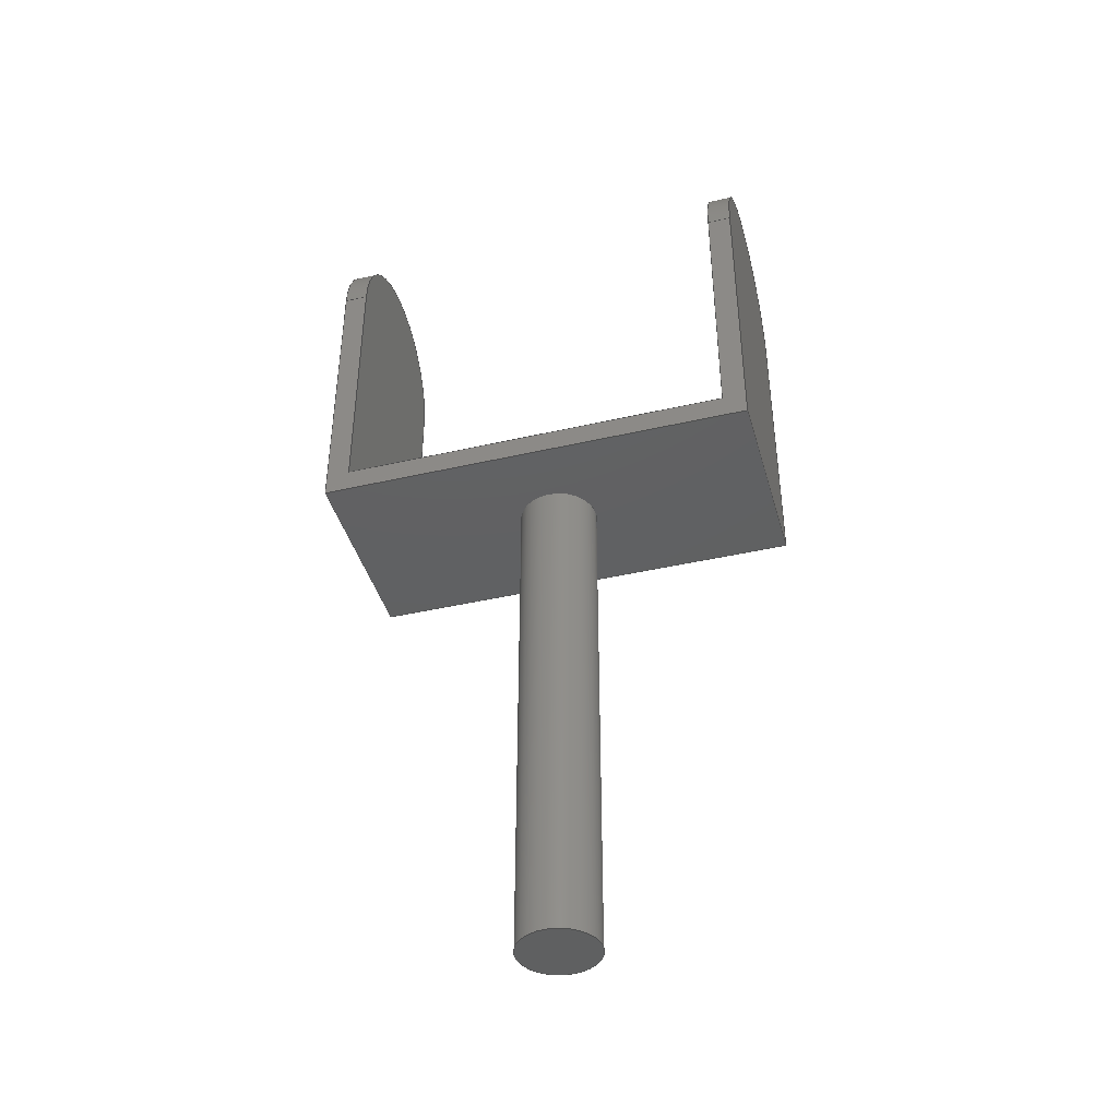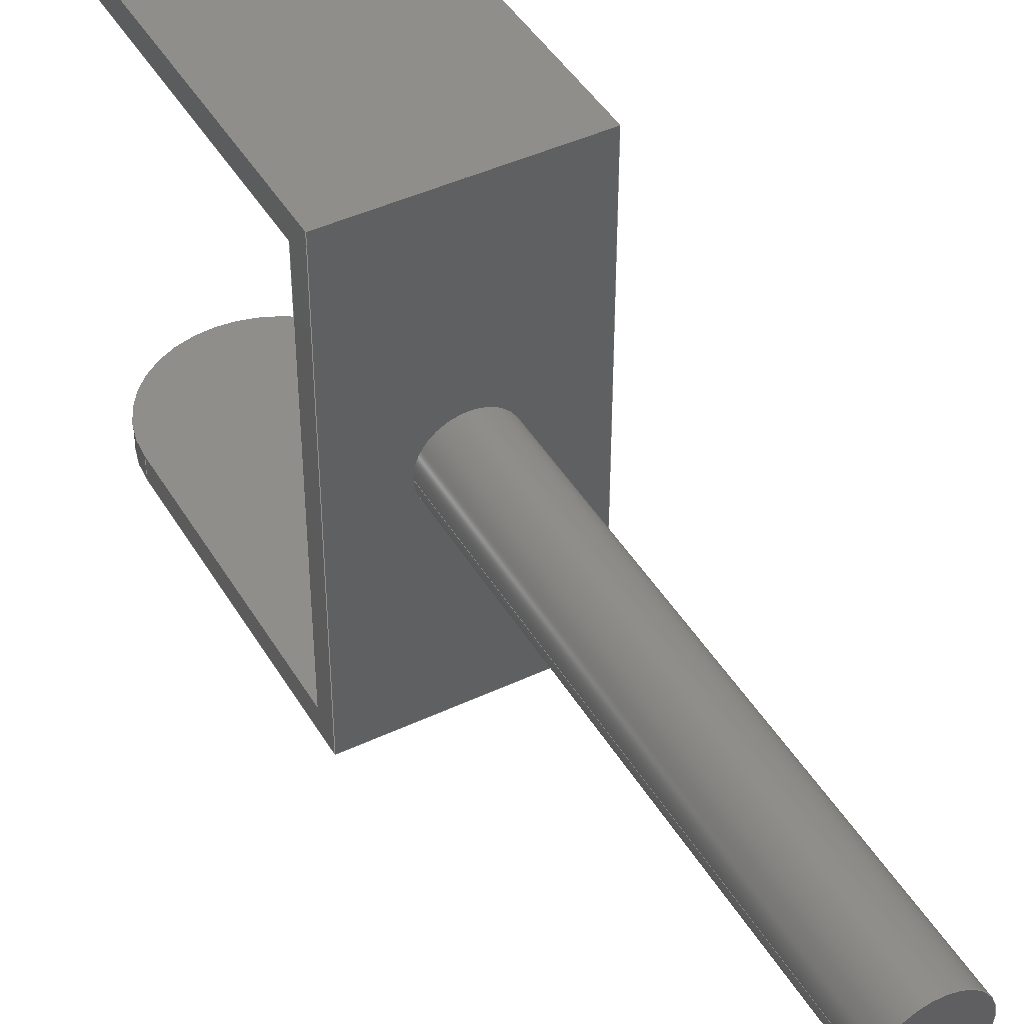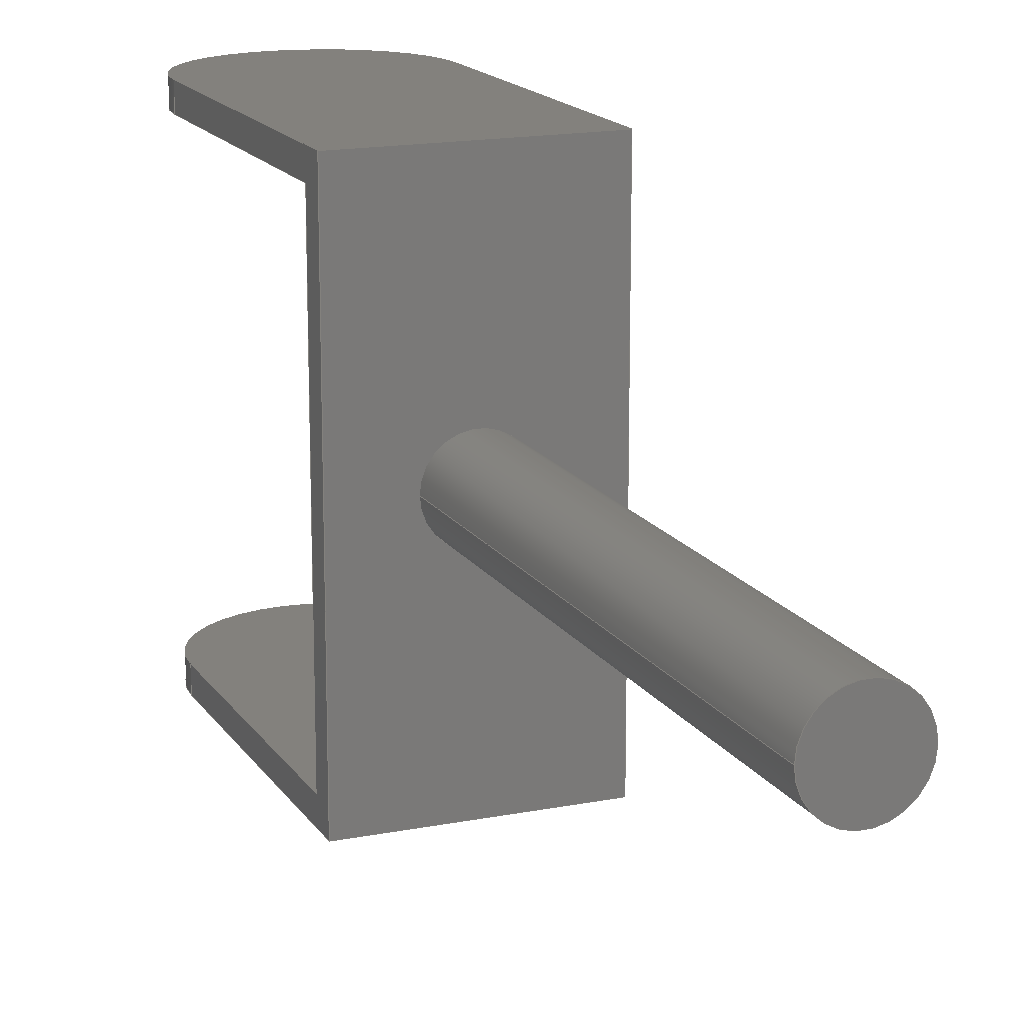
<metadata>
{"format":"step","ext":"step","renderer":"f3d","projection":"perspective","resolution":1024,"background":"white","views":[{"elev":-41.7,"azim":105.5,"up":"+Y"},{"elev":44.0,"azim":-28.8,"up":"+Z"},{"elev":16.2,"azim":-22.2,"up":"+Z"}]}
</metadata>
<code>
ISO-10303-21;
DATA;
#1=MECHANICAL_DESIGN_GEOMETRIC_PRESENTATION_REPRESENTATION('',(#4),#355);
#2=SHAPE_REPRESENTATION_RELATIONSHIP('SRR','None',#362,#3);
#3=ADVANCED_BREP_SHAPE_REPRESENTATION('',(#5),#354);
#4=STYLED_ITEM('',(#371),#5);
#5=MANIFOLD_SOLID_BREP('Body1',#203);
#6=FACE_BOUND('',#34,.T.);
#7=PLANE('',#226);
#8=PLANE('',#227);
#9=PLANE('',#228);
#10=PLANE('',#229);
#11=PLANE('',#230);
#12=PLANE('',#231);
#13=PLANE('',#232);
#14=PLANE('',#233);
#15=PLANE('',#234);
#16=FACE_OUTER_BOUND('',#28,.T.);
#17=FACE_OUTER_BOUND('',#29,.T.);
#18=FACE_OUTER_BOUND('',#30,.T.);
#19=FACE_OUTER_BOUND('',#31,.T.);
#20=FACE_OUTER_BOUND('',#32,.T.);
#21=FACE_OUTER_BOUND('',#33,.T.);
#22=FACE_OUTER_BOUND('',#35,.T.);
#23=FACE_OUTER_BOUND('',#36,.T.);
#24=FACE_OUTER_BOUND('',#37,.T.);
#25=FACE_OUTER_BOUND('',#38,.T.);
#26=FACE_OUTER_BOUND('',#39,.T.);
#27=FACE_OUTER_BOUND('',#40,.T.);
#28=EDGE_LOOP('',(#134,#135,#136,#137));
#29=EDGE_LOOP('',(#138,#139,#140,#141));
#30=EDGE_LOOP('',(#142,#143,#144,#145));
#31=EDGE_LOOP('',(#146));
#32=EDGE_LOOP('',(#147,#148,#149,#150));
#33=EDGE_LOOP('',(#151,#152,#153,#154));
#34=EDGE_LOOP('',(#155));
#35=EDGE_LOOP('',(#156,#157,#158,#159));
#36=EDGE_LOOP('',(#160,#161,#162,#163));
#37=EDGE_LOOP('',(#164,#165,#166,#167));
#38=EDGE_LOOP('',(#168,#169,#170,#171));
#39=EDGE_LOOP('',(#172,#173,#174,#175,#176,#177,#178,#179));
#40=EDGE_LOOP('',(#180,#181,#182,#183,#184,#185,#186,#187));
#41=LINE('',#300,#62);
#42=LINE('',#303,#63);
#43=LINE('',#309,#64);
#44=LINE('',#312,#65);
#45=LINE('',#317,#66);
#46=LINE('',#322,#67);
#47=LINE('',#324,#68);
#48=LINE('',#325,#69);
#49=LINE('',#328,#70);
#50=LINE('',#330,#71);
#51=LINE('',#331,#72);
#52=LINE('',#333,#73);
#53=LINE('',#334,#74);
#54=LINE('',#337,#75);
#55=LINE('',#339,#76);
#56=LINE('',#340,#77);
#57=LINE('',#343,#78);
#58=LINE('',#345,#79);
#59=LINE('',#346,#80);
#60=LINE('',#348,#81);
#61=LINE('',#349,#82);
#62=VECTOR('',#241,1);
#63=VECTOR('',#244,1);
#64=VECTOR('',#249,1);
#65=VECTOR('',#252,1);
#66=VECTOR('',#257,0.5);
#67=VECTOR('',#264,1);
#68=VECTOR('',#265,1);
#69=VECTOR('',#266,1);
#70=VECTOR('',#269,1);
#71=VECTOR('',#270,1);
#72=VECTOR('',#271,1);
#73=VECTOR('',#274,1);
#74=VECTOR('',#275,1);
#75=VECTOR('',#278,1);
#76=VECTOR('',#279,1);
#77=VECTOR('',#280,1);
#78=VECTOR('',#283,1);
#79=VECTOR('',#284,1);
#80=VECTOR('',#285,1);
#81=VECTOR('',#288,1);
#82=VECTOR('',#289,1);
#83=CIRCLE('',#218,1.3);
#84=CIRCLE('',#219,1.3);
#85=CIRCLE('',#221,1.3);
#86=CIRCLE('',#222,1.3);
#87=CIRCLE('',#224,0.5);
#88=CIRCLE('',#225,0.5);
#89=VERTEX_POINT('',#296);
#90=VERTEX_POINT('',#297);
#91=VERTEX_POINT('',#299);
#92=VERTEX_POINT('',#301);
#93=VERTEX_POINT('',#305);
#94=VERTEX_POINT('',#306);
#95=VERTEX_POINT('',#308);
#96=VERTEX_POINT('',#310);
#97=VERTEX_POINT('',#314);
#98=VERTEX_POINT('',#316);
#99=VERTEX_POINT('',#321);
#100=VERTEX_POINT('',#323);
#101=VERTEX_POINT('',#327);
#102=VERTEX_POINT('',#329);
#103=VERTEX_POINT('',#336);
#104=VERTEX_POINT('',#338);
#105=VERTEX_POINT('',#342);
#106=VERTEX_POINT('',#344);
#107=EDGE_CURVE('',#89,#90,#83,.T.);
#108=EDGE_CURVE('',#91,#89,#41,.T.);
#109=EDGE_CURVE('',#92,#91,#84,.T.);
#110=EDGE_CURVE('',#92,#90,#42,.T.);
#111=EDGE_CURVE('',#93,#94,#85,.T.);
#112=EDGE_CURVE('',#95,#93,#43,.T.);
#113=EDGE_CURVE('',#96,#95,#86,.T.);
#114=EDGE_CURVE('',#94,#96,#44,.T.);
#115=EDGE_CURVE('',#97,#97,#87,.T.);
#116=EDGE_CURVE('',#97,#98,#45,.T.);
#117=EDGE_CURVE('',#98,#98,#88,.T.);
#118=EDGE_CURVE('',#93,#99,#46,.T.);
#119=EDGE_CURVE('',#100,#94,#47,.T.);
#120=EDGE_CURVE('',#99,#100,#48,.T.);
#121=EDGE_CURVE('',#101,#99,#49,.T.);
#122=EDGE_CURVE('',#102,#100,#50,.T.);
#123=EDGE_CURVE('',#101,#102,#51,.T.);
#124=EDGE_CURVE('',#90,#101,#52,.T.);
#125=EDGE_CURVE('',#89,#102,#53,.T.);
#126=EDGE_CURVE('',#92,#103,#54,.T.);
#127=EDGE_CURVE('',#104,#91,#55,.T.);
#128=EDGE_CURVE('',#103,#104,#56,.T.);
#129=EDGE_CURVE('',#105,#103,#57,.T.);
#130=EDGE_CURVE('',#106,#104,#58,.T.);
#131=EDGE_CURVE('',#105,#106,#59,.T.);
#132=EDGE_CURVE('',#95,#105,#60,.T.);
#133=EDGE_CURVE('',#96,#106,#61,.T.);
#134=ORIENTED_EDGE('',*,*,#107,.F.);
#135=ORIENTED_EDGE('',*,*,#108,.F.);
#136=ORIENTED_EDGE('',*,*,#109,.F.);
#137=ORIENTED_EDGE('',*,*,#110,.T.);
#138=ORIENTED_EDGE('',*,*,#111,.F.);
#139=ORIENTED_EDGE('',*,*,#112,.F.);
#140=ORIENTED_EDGE('',*,*,#113,.F.);
#141=ORIENTED_EDGE('',*,*,#114,.F.);
#142=ORIENTED_EDGE('',*,*,#115,.F.);
#143=ORIENTED_EDGE('',*,*,#116,.T.);
#144=ORIENTED_EDGE('',*,*,#117,.F.);
#145=ORIENTED_EDGE('',*,*,#116,.F.);
#146=ORIENTED_EDGE('',*,*,#115,.T.);
#147=ORIENTED_EDGE('',*,*,#118,.F.);
#148=ORIENTED_EDGE('',*,*,#111,.T.);
#149=ORIENTED_EDGE('',*,*,#119,.F.);
#150=ORIENTED_EDGE('',*,*,#120,.F.);
#151=ORIENTED_EDGE('',*,*,#121,.T.);
#152=ORIENTED_EDGE('',*,*,#120,.T.);
#153=ORIENTED_EDGE('',*,*,#122,.F.);
#154=ORIENTED_EDGE('',*,*,#123,.F.);
#155=ORIENTED_EDGE('',*,*,#117,.T.);
#156=ORIENTED_EDGE('',*,*,#124,.T.);
#157=ORIENTED_EDGE('',*,*,#123,.T.);
#158=ORIENTED_EDGE('',*,*,#125,.F.);
#159=ORIENTED_EDGE('',*,*,#107,.T.);
#160=ORIENTED_EDGE('',*,*,#126,.F.);
#161=ORIENTED_EDGE('',*,*,#109,.T.);
#162=ORIENTED_EDGE('',*,*,#127,.F.);
#163=ORIENTED_EDGE('',*,*,#128,.F.);
#164=ORIENTED_EDGE('',*,*,#129,.T.);
#165=ORIENTED_EDGE('',*,*,#128,.T.);
#166=ORIENTED_EDGE('',*,*,#130,.F.);
#167=ORIENTED_EDGE('',*,*,#131,.F.);
#168=ORIENTED_EDGE('',*,*,#132,.T.);
#169=ORIENTED_EDGE('',*,*,#131,.T.);
#170=ORIENTED_EDGE('',*,*,#133,.F.);
#171=ORIENTED_EDGE('',*,*,#113,.T.);
#172=ORIENTED_EDGE('',*,*,#114,.T.);
#173=ORIENTED_EDGE('',*,*,#133,.T.);
#174=ORIENTED_EDGE('',*,*,#130,.T.);
#175=ORIENTED_EDGE('',*,*,#127,.T.);
#176=ORIENTED_EDGE('',*,*,#108,.T.);
#177=ORIENTED_EDGE('',*,*,#125,.T.);
#178=ORIENTED_EDGE('',*,*,#122,.T.);
#179=ORIENTED_EDGE('',*,*,#119,.T.);
#180=ORIENTED_EDGE('',*,*,#112,.T.);
#181=ORIENTED_EDGE('',*,*,#118,.T.);
#182=ORIENTED_EDGE('',*,*,#121,.F.);
#183=ORIENTED_EDGE('',*,*,#124,.F.);
#184=ORIENTED_EDGE('',*,*,#110,.F.);
#185=ORIENTED_EDGE('',*,*,#126,.T.);
#186=ORIENTED_EDGE('',*,*,#129,.F.);
#187=ORIENTED_EDGE('',*,*,#132,.F.);
#188=CYLINDRICAL_SURFACE('',#217,1.3);
#189=CYLINDRICAL_SURFACE('',#220,1.3);
#190=CYLINDRICAL_SURFACE('',#223,0.5);
#191=ADVANCED_FACE('',(#16),#188,.T.);
#192=ADVANCED_FACE('',(#17),#189,.T.);
#193=ADVANCED_FACE('',(#18),#190,.T.);
#194=ADVANCED_FACE('',(#19),#7,.T.);
#195=ADVANCED_FACE('',(#20),#8,.T.);
#196=ADVANCED_FACE('',(#21,#6),#9,.T.);
#197=ADVANCED_FACE('',(#22),#10,.T.);
#198=ADVANCED_FACE('',(#23),#11,.T.);
#199=ADVANCED_FACE('',(#24),#12,.T.);
#200=ADVANCED_FACE('',(#25),#13,.T.);
#201=ADVANCED_FACE('',(#26),#14,.T.);
#202=ADVANCED_FACE('',(#27),#15,.F.);
#203=CLOSED_SHELL('',(#191,#192,#193,#194,#195,#196,#197,#198,#199,#200,
#201,#202));
#204=DERIVED_UNIT_ELEMENT(#206,1);
#205=DERIVED_UNIT_ELEMENT(#357,3);
#206=(
MASS_UNIT()
NAMED_UNIT(*)
SI_UNIT(.KILO.,.GRAM.)
);
#207=DERIVED_UNIT((#204,#205));
#208=MEASURE_REPRESENTATION_ITEM('density measure',
POSITIVE_RATIO_MEASURE(7850),#207);
#209=PROPERTY_DEFINITION_REPRESENTATION(#214,#211);
#210=PROPERTY_DEFINITION_REPRESENTATION(#215,#212);
#211=REPRESENTATION('material name',(#213),#354);
#212=REPRESENTATION('density',(#208),#354);
#213=DESCRIPTIVE_REPRESENTATION_ITEM('Steel','Steel');
#214=PROPERTY_DEFINITION('material property','material name',#364);
#215=PROPERTY_DEFINITION('material property','density of part',#364);
#216=AXIS2_PLACEMENT_3D('placement',#294,#235,#236);
#217=AXIS2_PLACEMENT_3D('',#295,#237,#238);
#218=AXIS2_PLACEMENT_3D('',#298,#239,#240);
#219=AXIS2_PLACEMENT_3D('',#302,#242,#243);
#220=AXIS2_PLACEMENT_3D('',#304,#245,#246);
#221=AXIS2_PLACEMENT_3D('',#307,#247,#248);
#222=AXIS2_PLACEMENT_3D('',#311,#250,#251);
#223=AXIS2_PLACEMENT_3D('',#313,#253,#254);
#224=AXIS2_PLACEMENT_3D('',#315,#255,#256);
#225=AXIS2_PLACEMENT_3D('',#318,#258,#259);
#226=AXIS2_PLACEMENT_3D('',#319,#260,#261);
#227=AXIS2_PLACEMENT_3D('',#320,#262,#263);
#228=AXIS2_PLACEMENT_3D('',#326,#267,#268);
#229=AXIS2_PLACEMENT_3D('',#332,#272,#273);
#230=AXIS2_PLACEMENT_3D('',#335,#276,#277);
#231=AXIS2_PLACEMENT_3D('',#341,#281,#282);
#232=AXIS2_PLACEMENT_3D('',#347,#286,#287);
#233=AXIS2_PLACEMENT_3D('',#350,#290,#291);
#234=AXIS2_PLACEMENT_3D('',#351,#292,#293);
#235=DIRECTION('axis',(0,0,1));
#236=DIRECTION('refdir',(1,0,0));
#237=DIRECTION('center_axis',(0,0,-1));
#238=DIRECTION('ref_axis',(1,0,0));
#239=DIRECTION('center_axis',(0,0,1));
#240=DIRECTION('ref_axis',(1,0,0));
#241=DIRECTION('',(0,0,1));
#242=DIRECTION('center_axis',(0,0,-1));
#243=DIRECTION('ref_axis',(1,0,0));
#244=DIRECTION('',(0,0,1));
#245=DIRECTION('center_axis',(0,0,1));
#246=DIRECTION('ref_axis',(-1,0,0));
#247=DIRECTION('center_axis',(0,0,-1));
#248=DIRECTION('ref_axis',(-1,0,0));
#249=DIRECTION('',(0,0,-1));
#250=DIRECTION('center_axis',(0,0,1));
#251=DIRECTION('ref_axis',(-1,0,0));
#252=DIRECTION('',(0,0,1));
#253=DIRECTION('center_axis',(0,-1,7.93e-17));
#254=DIRECTION('ref_axis',(1,0,0));
#255=DIRECTION('center_axis',(0,-1,7.93e-17));
#256=DIRECTION('ref_axis',(1,0,0));
#257=DIRECTION('',(0,1,-7.93e-17));
#258=DIRECTION('center_axis',(0,1,-7.93e-17));
#259=DIRECTION('ref_axis',(1,0,0));
#260=DIRECTION('center_axis',(0,-1,7.93e-17));
#261=DIRECTION('ref_axis',(1,0,0));
#262=DIRECTION('center_axis',(0,0,-1));
#263=DIRECTION('ref_axis',(0,1,0));
#264=DIRECTION('',(0,-1,0));
#265=DIRECTION('',(0,1,0));
#266=DIRECTION('',(1,0,0));
#267=DIRECTION('center_axis',(0,-1,7.93e-17));
#268=DIRECTION('ref_axis',(0,-7.93e-17,-1));
#269=DIRECTION('',(0,-7.93e-17,-1));
#270=DIRECTION('',(0,-7.93e-17,-1));
#271=DIRECTION('',(1,0,0));
#272=DIRECTION('center_axis',(0,0,1));
#273=DIRECTION('ref_axis',(0,-1,0));
#274=DIRECTION('',(0,-1,0));
#275=DIRECTION('',(0,-1,0));
#276=DIRECTION('center_axis',(0,0,-1));
#277=DIRECTION('ref_axis',(0,1,0));
#278=DIRECTION('',(0,-1,0));
#279=DIRECTION('',(0,1,0));
#280=DIRECTION('',(1,0,0));
#281=DIRECTION('center_axis',(0,1,0));
#282=DIRECTION('ref_axis',(0,0,1));
#283=DIRECTION('',(0,0,1));
#284=DIRECTION('',(0,0,1));
#285=DIRECTION('',(1,0,0));
#286=DIRECTION('center_axis',(0,0,1));
#287=DIRECTION('ref_axis',(0,-1,0));
#288=DIRECTION('',(0,-1,0));
#289=DIRECTION('',(0,-1,0));
#290=DIRECTION('center_axis',(1,0,0));
#291=DIRECTION('ref_axis',(0,0,-1));
#292=DIRECTION('center_axis',(1,0,0));
#293=DIRECTION('ref_axis',(0,0,-1));
#294=CARTESIAN_POINT('',(0,0,0));
#295=CARTESIAN_POINT('Origin',(1.3,3.5,2.8));
#296=CARTESIAN_POINT('',(2.6,3.5,2.8));
#297=CARTESIAN_POINT('',(0,3.5,2.8));
#298=CARTESIAN_POINT('Origin',(1.3,3.5,2.8));
#299=CARTESIAN_POINT('',(2.6,3.5,2.5));
#300=CARTESIAN_POINT('',(2.6,3.5,2.5));
#301=CARTESIAN_POINT('',(0,3.5,2.5));
#302=CARTESIAN_POINT('Origin',(1.3,3.5,2.5));
#303=CARTESIAN_POINT('',(0,3.5,2.5));
#304=CARTESIAN_POINT('Origin',(1.3,3.5,-2.8));
#305=CARTESIAN_POINT('',(0,3.5,-2.8));
#306=CARTESIAN_POINT('',(2.6,3.5,-2.8));
#307=CARTESIAN_POINT('Origin',(1.3,3.5,-2.8));
#308=CARTESIAN_POINT('',(0,3.5,-2.5));
#309=CARTESIAN_POINT('',(0,3.5,-2.5));
#310=CARTESIAN_POINT('',(2.6,3.5,-2.5));
#311=CARTESIAN_POINT('Origin',(1.3,3.5,-2.5));
#312=CARTESIAN_POINT('',(2.6,3.5,-2.5));
#313=CARTESIAN_POINT('Origin',(1.3,-0.3,2.379e-17));
#314=CARTESIAN_POINT('',(0.8,-6.8,4.78e-16));
#315=CARTESIAN_POINT('Origin',(1.3,-6.8,5.393e-16));
#316=CARTESIAN_POINT('',(0.8,-0.3,-3.744e-17));
#317=CARTESIAN_POINT('',(0.8,-0.3,-3.744e-17));
#318=CARTESIAN_POINT('Origin',(1.3,-0.3,2.379e-17));
#319=CARTESIAN_POINT('Origin',(1.3,-6.8,5.393e-16));
#320=CARTESIAN_POINT('Origin',(0,-0.3,-2.8));
#321=CARTESIAN_POINT('',(0,-0.3,-2.8));
#322=CARTESIAN_POINT('',(0,3.5,-2.8));
#323=CARTESIAN_POINT('',(2.6,-0.3,-2.8));
#324=CARTESIAN_POINT('',(2.6,3.5,-2.8));
#325=CARTESIAN_POINT('',(0,-0.3,-2.8));
#326=CARTESIAN_POINT('Origin',(0,-0.3,2.8));
#327=CARTESIAN_POINT('',(0,-0.3,2.8));
#328=CARTESIAN_POINT('',(0,-0.3,2.8));
#329=CARTESIAN_POINT('',(2.6,-0.3,2.8));
#330=CARTESIAN_POINT('',(2.6,-0.3,2.8));
#331=CARTESIAN_POINT('',(0,-0.3,2.8));
#332=CARTESIAN_POINT('Origin',(0,3.5,2.8));
#333=CARTESIAN_POINT('',(0,3.5,2.8));
#334=CARTESIAN_POINT('',(2.6,3.5,2.8));
#335=CARTESIAN_POINT('Origin',(0,0,2.5));
#336=CARTESIAN_POINT('',(0,0,2.5));
#337=CARTESIAN_POINT('',(0,3.5,2.5));
#338=CARTESIAN_POINT('',(2.6,0,2.5));
#339=CARTESIAN_POINT('',(2.6,3.5,2.5));
#340=CARTESIAN_POINT('',(0,0,2.5));
#341=CARTESIAN_POINT('Origin',(0,0,-2.5));
#342=CARTESIAN_POINT('',(0,0,-2.5));
#343=CARTESIAN_POINT('',(0,0,-2.5));
#344=CARTESIAN_POINT('',(2.6,0,-2.5));
#345=CARTESIAN_POINT('',(2.6,0,-2.5));
#346=CARTESIAN_POINT('',(0,0,-2.5));
#347=CARTESIAN_POINT('Origin',(0,3.5,-2.5));
#348=CARTESIAN_POINT('',(0,3.5,-2.5));
#349=CARTESIAN_POINT('',(2.6,3.5,-2.5));
#350=CARTESIAN_POINT('Origin',(2.6,1.6,0));
#351=CARTESIAN_POINT('Origin',(0,1.6,0));
#352=UNCERTAINTY_MEASURE_WITH_UNIT(LENGTH_MEASURE(0.001),#356,
'DISTANCE_ACCURACY_VALUE',
'Maximum model space distance between geometric entities at asserted c
onnectivities');
#353=UNCERTAINTY_MEASURE_WITH_UNIT(LENGTH_MEASURE(0.001),#356,
'DISTANCE_ACCURACY_VALUE',
'Maximum model space distance between geometric entities at asserted c
onnectivities');
#354=(
GEOMETRIC_REPRESENTATION_CONTEXT(3)
GLOBAL_UNCERTAINTY_ASSIGNED_CONTEXT((#352))
GLOBAL_UNIT_ASSIGNED_CONTEXT((#356,#358,#359))
REPRESENTATION_CONTEXT('','3D')
);
#355=(
GEOMETRIC_REPRESENTATION_CONTEXT(3)
GLOBAL_UNCERTAINTY_ASSIGNED_CONTEXT((#353))
GLOBAL_UNIT_ASSIGNED_CONTEXT((#356,#358,#359))
REPRESENTATION_CONTEXT('','3D')
);
#356=(
LENGTH_UNIT()
NAMED_UNIT(*)
SI_UNIT(.CENTI.,.METRE.)
);
#357=(
LENGTH_UNIT()
NAMED_UNIT(*)
SI_UNIT($,.METRE.)
);
#358=(
NAMED_UNIT(*)
PLANE_ANGLE_UNIT()
SI_UNIT($,.RADIAN.)
);
#359=(
NAMED_UNIT(*)
SI_UNIT($,.STERADIAN.)
SOLID_ANGLE_UNIT()
);
#360=SHAPE_DEFINITION_REPRESENTATION(#361,#362);
#361=PRODUCT_DEFINITION_SHAPE('',$,#364);
#362=SHAPE_REPRESENTATION('',(#216),#354);
#363=PRODUCT_DEFINITION_CONTEXT('part definition',#368,'design');
#364=PRODUCT_DEFINITION('Untitled','Untitled',#365,#363);
#365=PRODUCT_DEFINITION_FORMATION('',$,#370);
#366=PRODUCT_RELATED_PRODUCT_CATEGORY('Untitled','Untitled',(#370));
#367=APPLICATION_PROTOCOL_DEFINITION('international standard',
'automotive_design',2009,#368);
#368=APPLICATION_CONTEXT(
'Core Data for Automotive Mechanical Design Process');
#369=PRODUCT_CONTEXT('part definition',#368,'mechanical');
#370=PRODUCT('Untitled','Untitled',$,(#369));
#371=PRESENTATION_STYLE_ASSIGNMENT((#372));
#372=SURFACE_STYLE_USAGE(.BOTH.,#373);
#373=SURFACE_SIDE_STYLE('',(#374));
#374=SURFACE_STYLE_FILL_AREA(#375);
#375=FILL_AREA_STYLE('Steel - Satin',(#376));
#376=FILL_AREA_STYLE_COLOUR('Steel - Satin',#377);
#377=COLOUR_RGB('Steel - Satin',0.6275,0.6275,0.6275);
ENDSEC;
END-ISO-10303-21;

</code>
